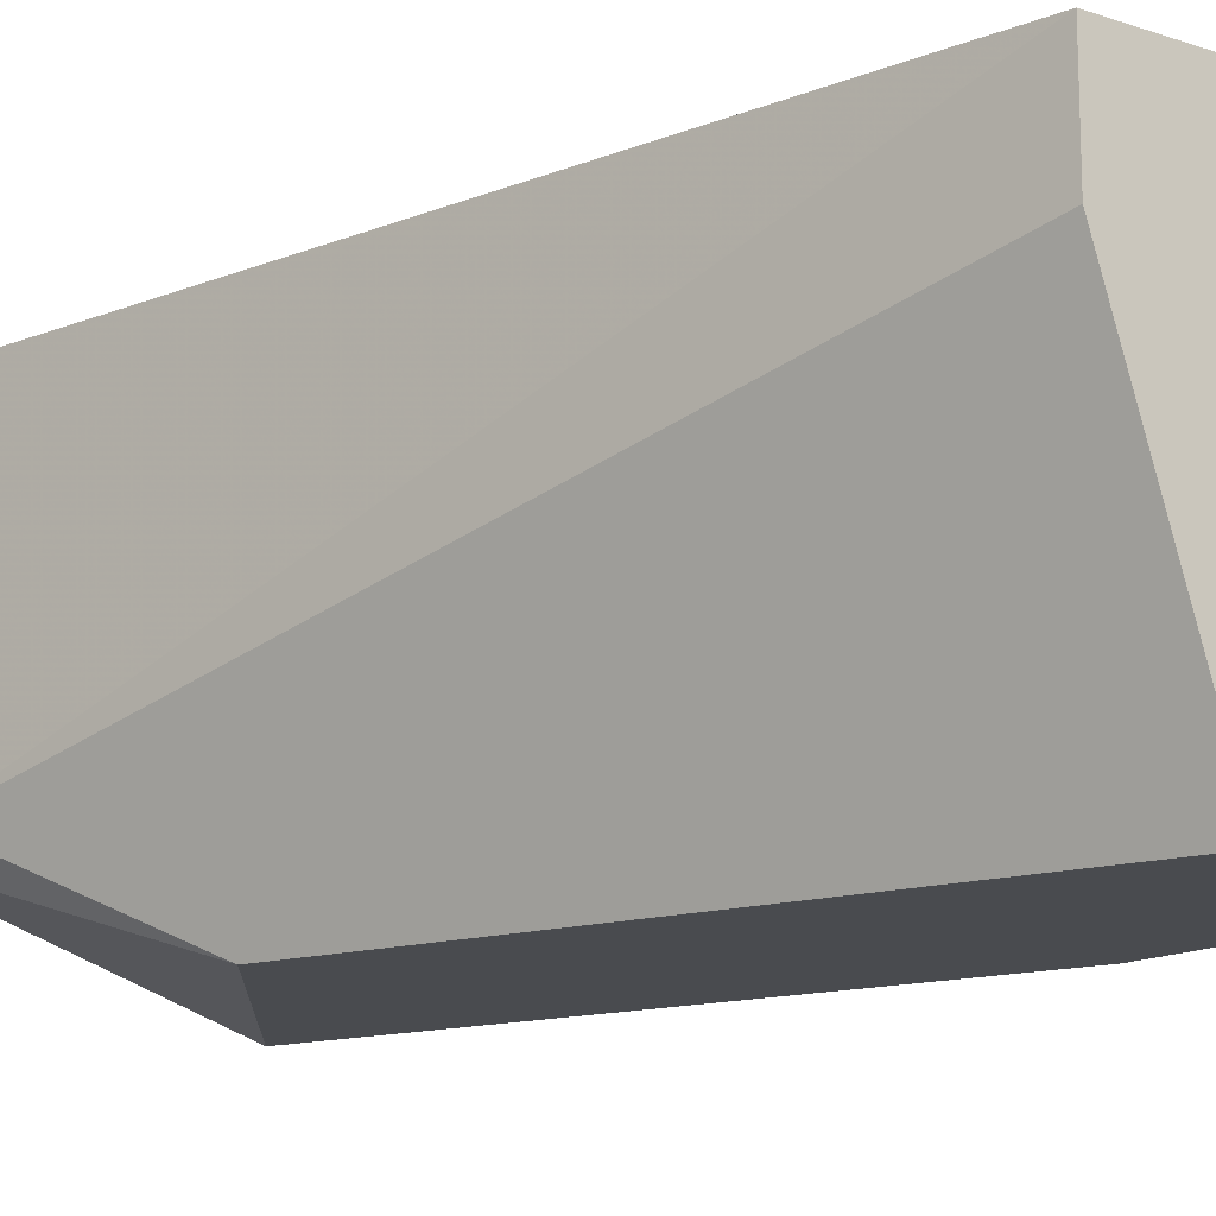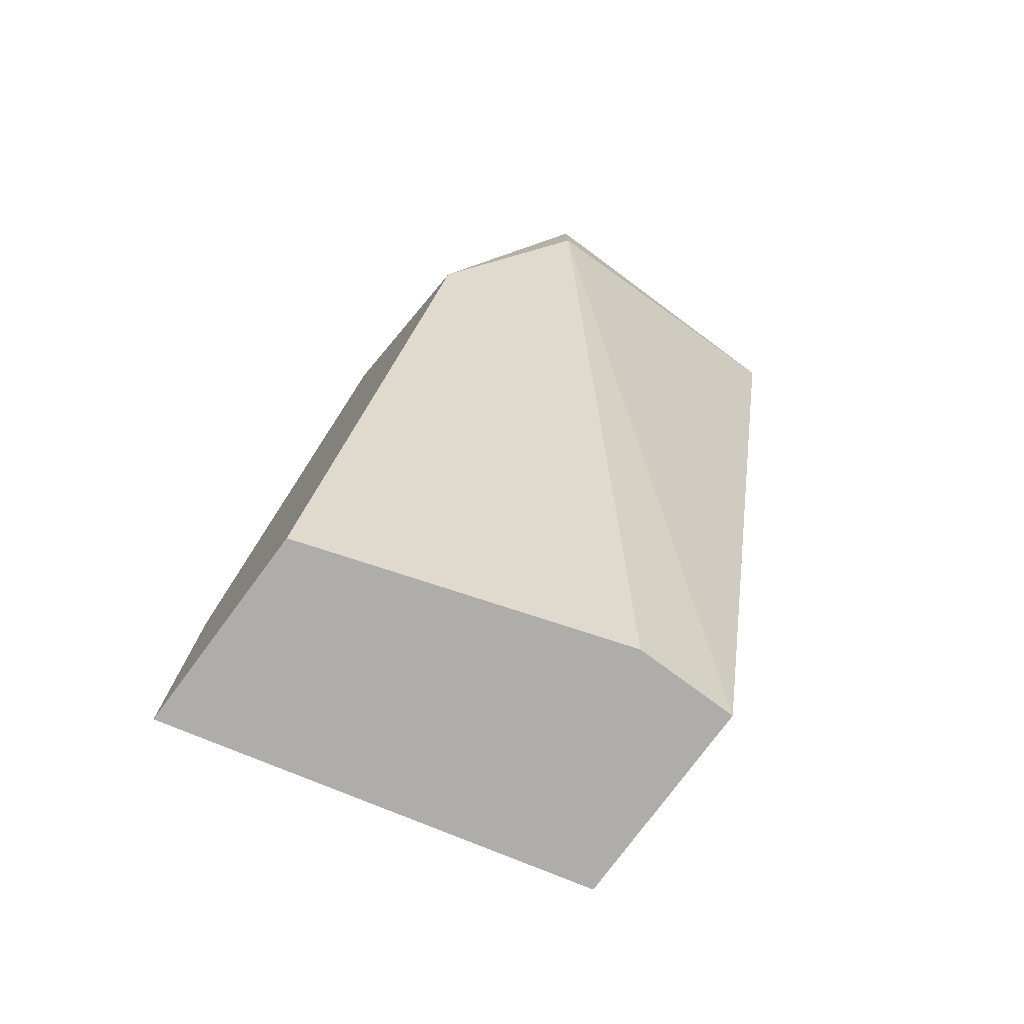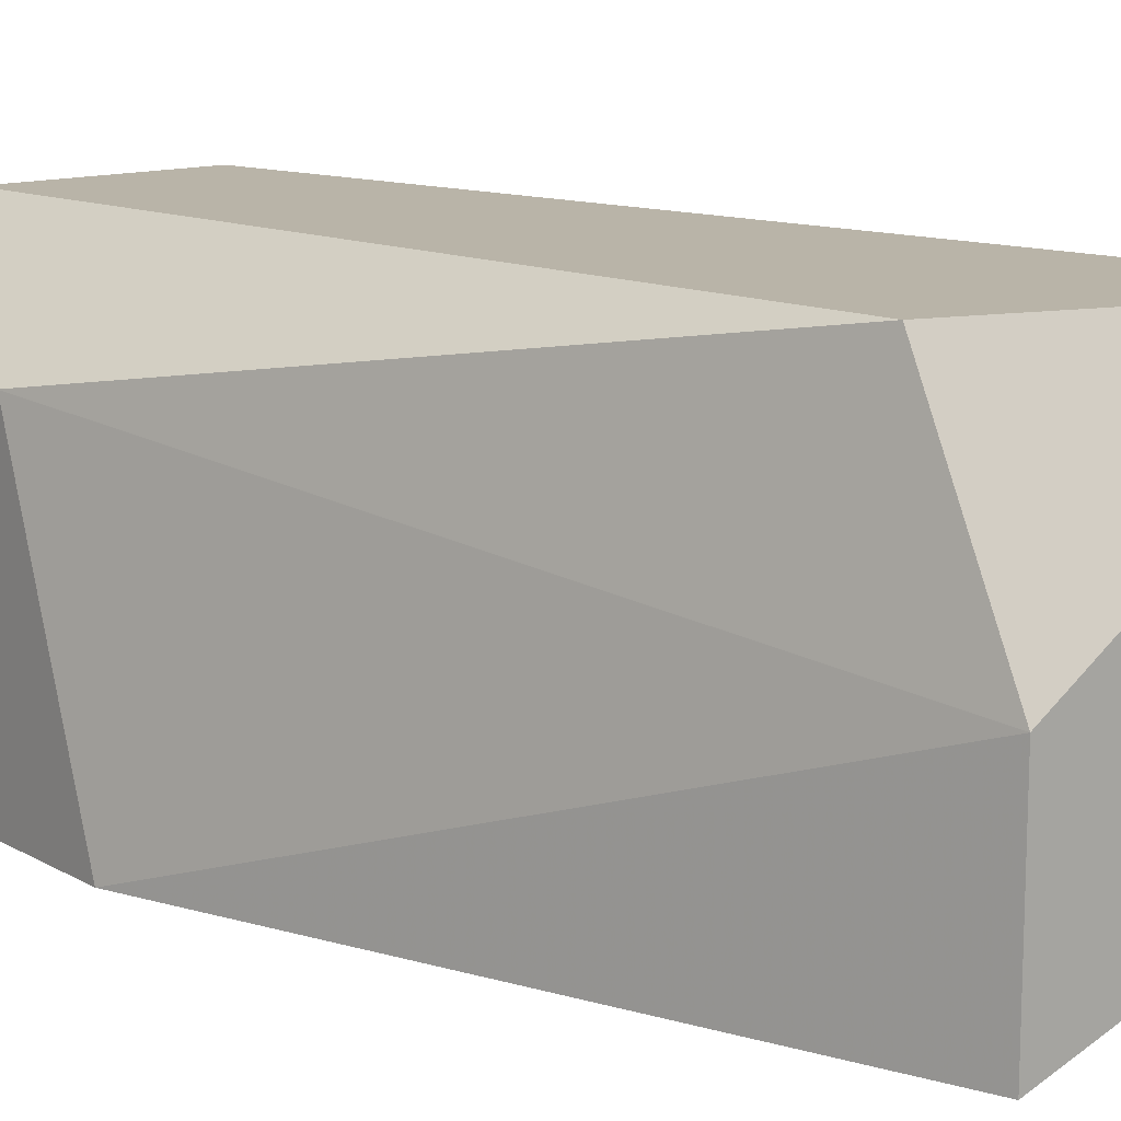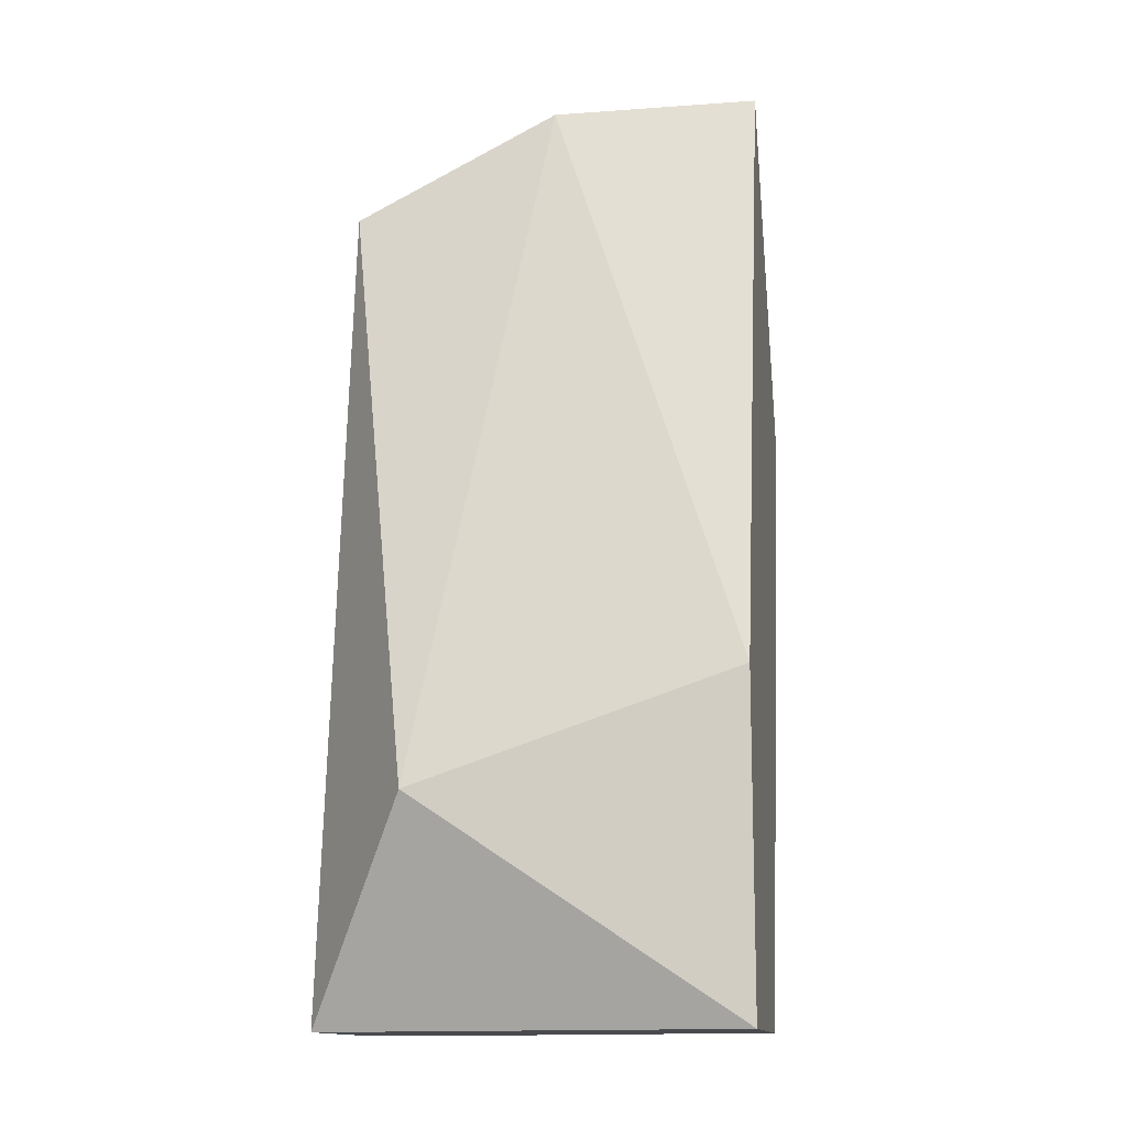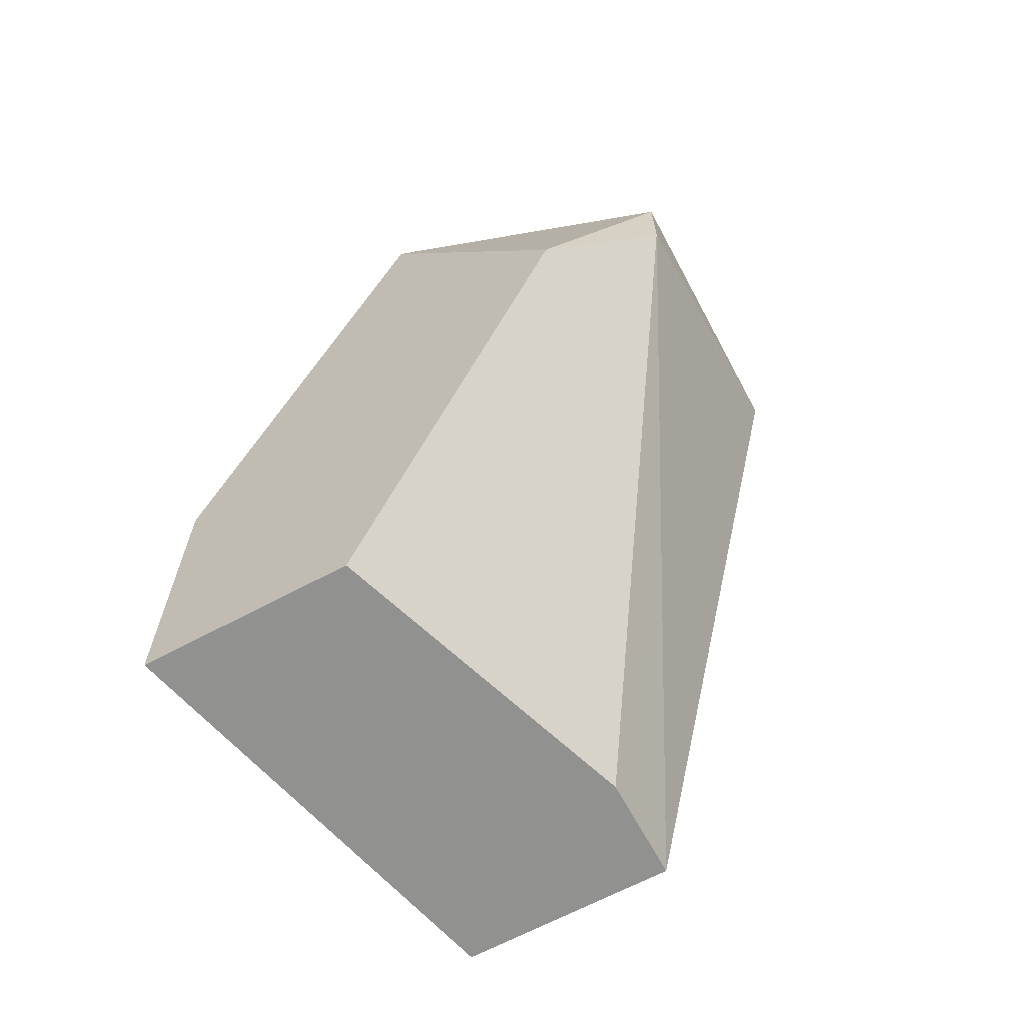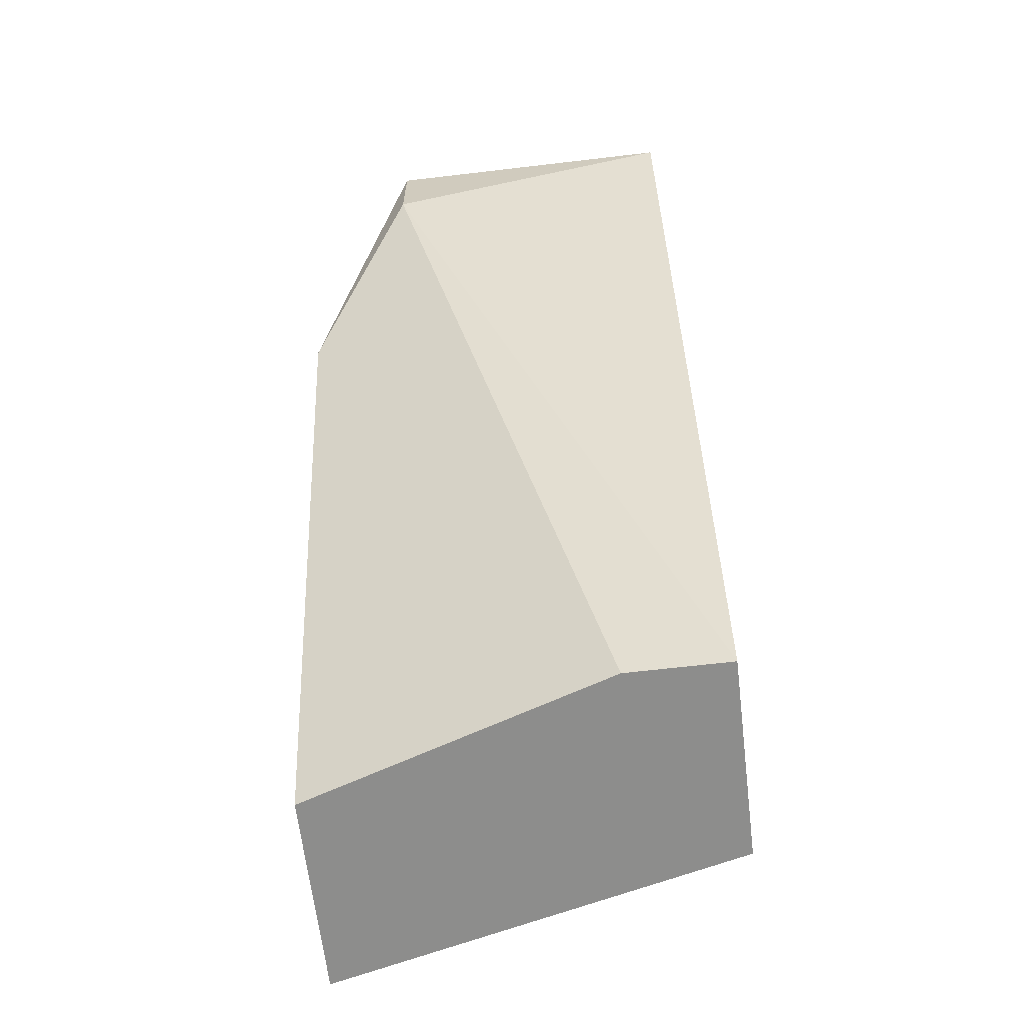
<metadata>
{"format":"obj","ext":"obj","renderer":"f3d","projection":"perspective","resolution":1024,"background":"white","views":[{"elev":-14.0,"azim":143.8,"up":"+Y"},{"elev":-77.3,"azim":53.5,"up":"+Z"},{"elev":13.2,"azim":-38.3,"up":"+Y"},{"elev":-13.1,"azim":-80.5,"up":"+Z"},{"elev":-65.9,"azim":28.3,"up":"+Z"},{"elev":-64.5,"azim":96.8,"up":"+Z"}]}
</metadata>
<code>
v 0.03055 -0.02712 0.04828
v 0.02095 -0.02712 0.04108
v 0.02095 -0.02712 0.03388
v 0.02095 -0.01991 0.03868
v 0.02575 -0.02712 0.05549
v 0.02575 -0.02712 0.03388
v 0.02575 -0.02231 0.05549
v 0.02575 -0.01751 0.05309
v 0.03296 -0.02471 0.05309
v 0.03296 -0.02471 0.05549
v 0.03296 -0.01751 0.05549
v 0.02335 -0.01751 0.03388
v 0.02815 -0.01991 0.03388
v 0.02815 -0.01751 0.03388
f 9 6 13
f 10 11 5
f 11 14 8
f 14 6 3
f 6 5 3
f 4 8 12
f 8 14 12
f 3 4 12
f 14 3 12
f 10 5 1
f 5 6 1
f 4 3 2
f 3 5 2
f 11 10 9
f 14 11 9
f 10 1 9
f 1 6 9
f 5 11 7
f 8 4 7
f 11 8 7
f 4 2 7
f 2 5 7
f 6 14 13
f 14 9 13

</code>
